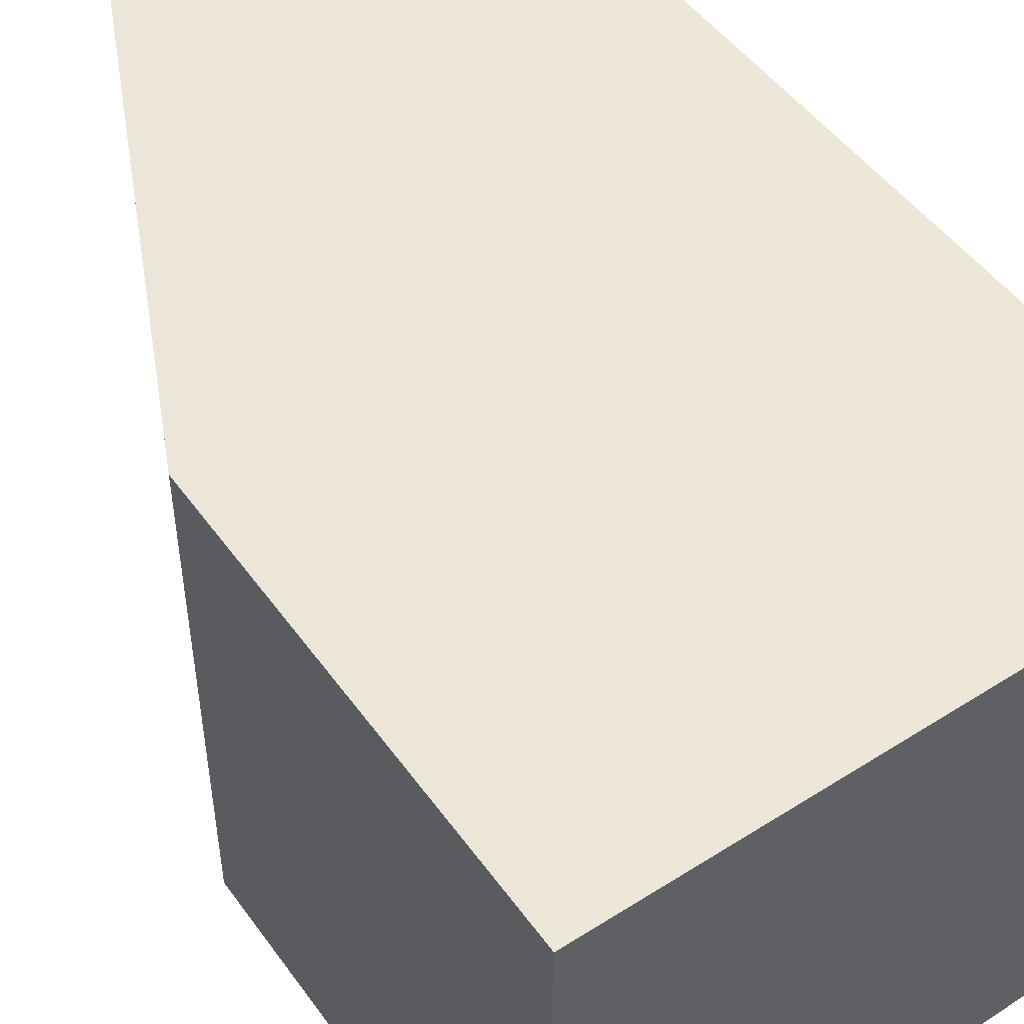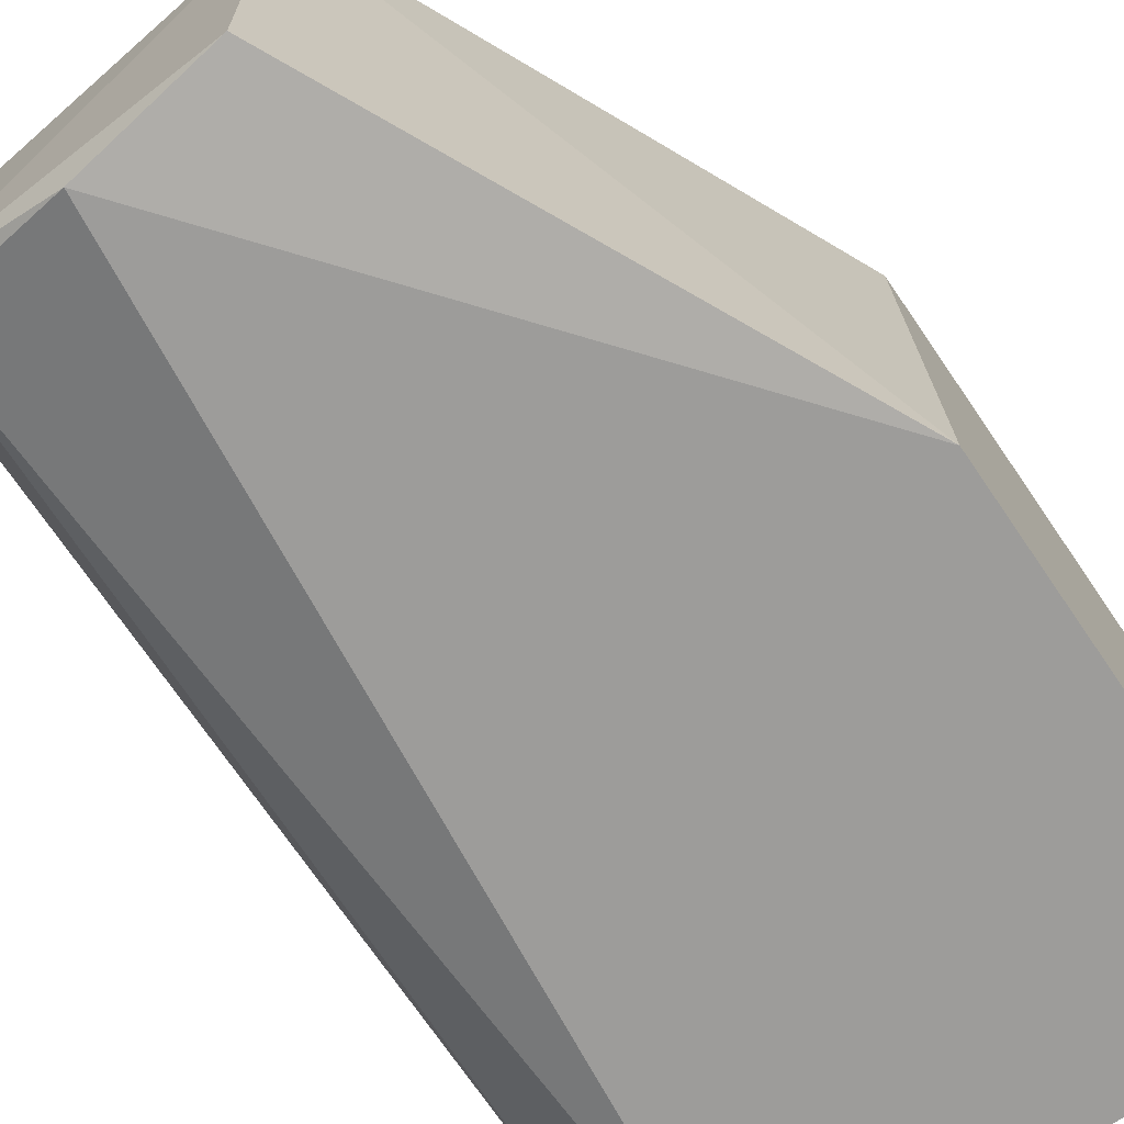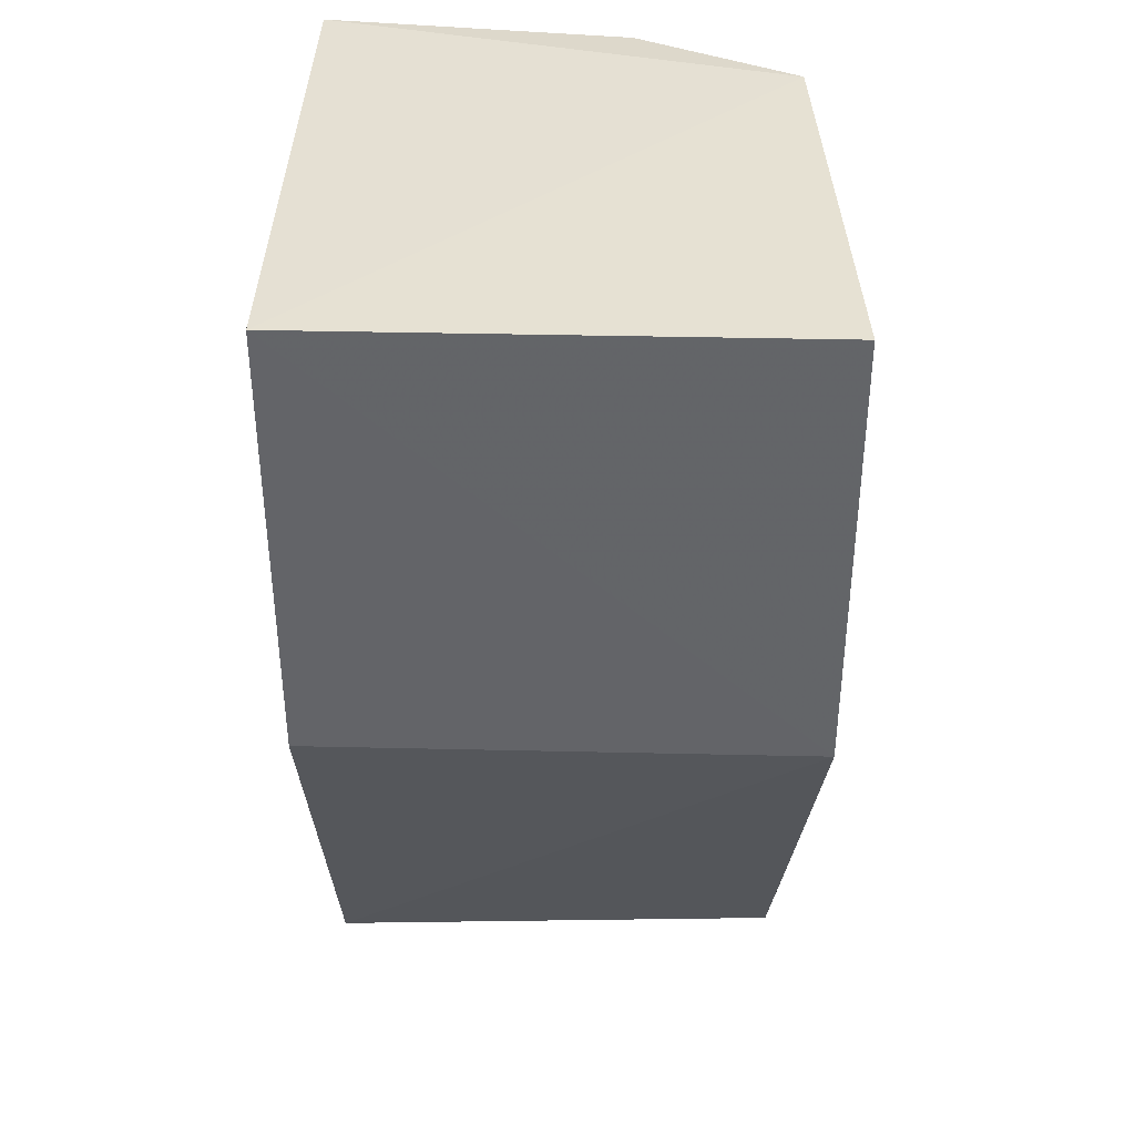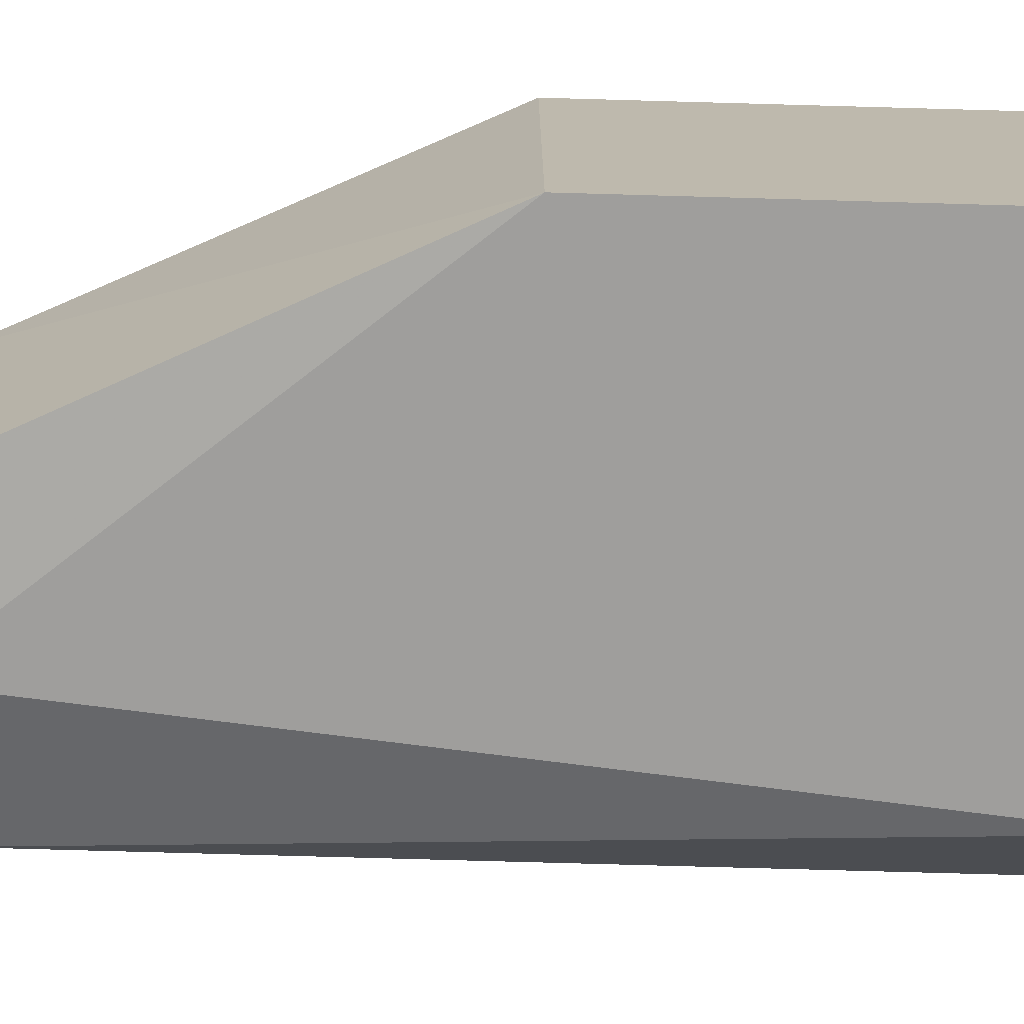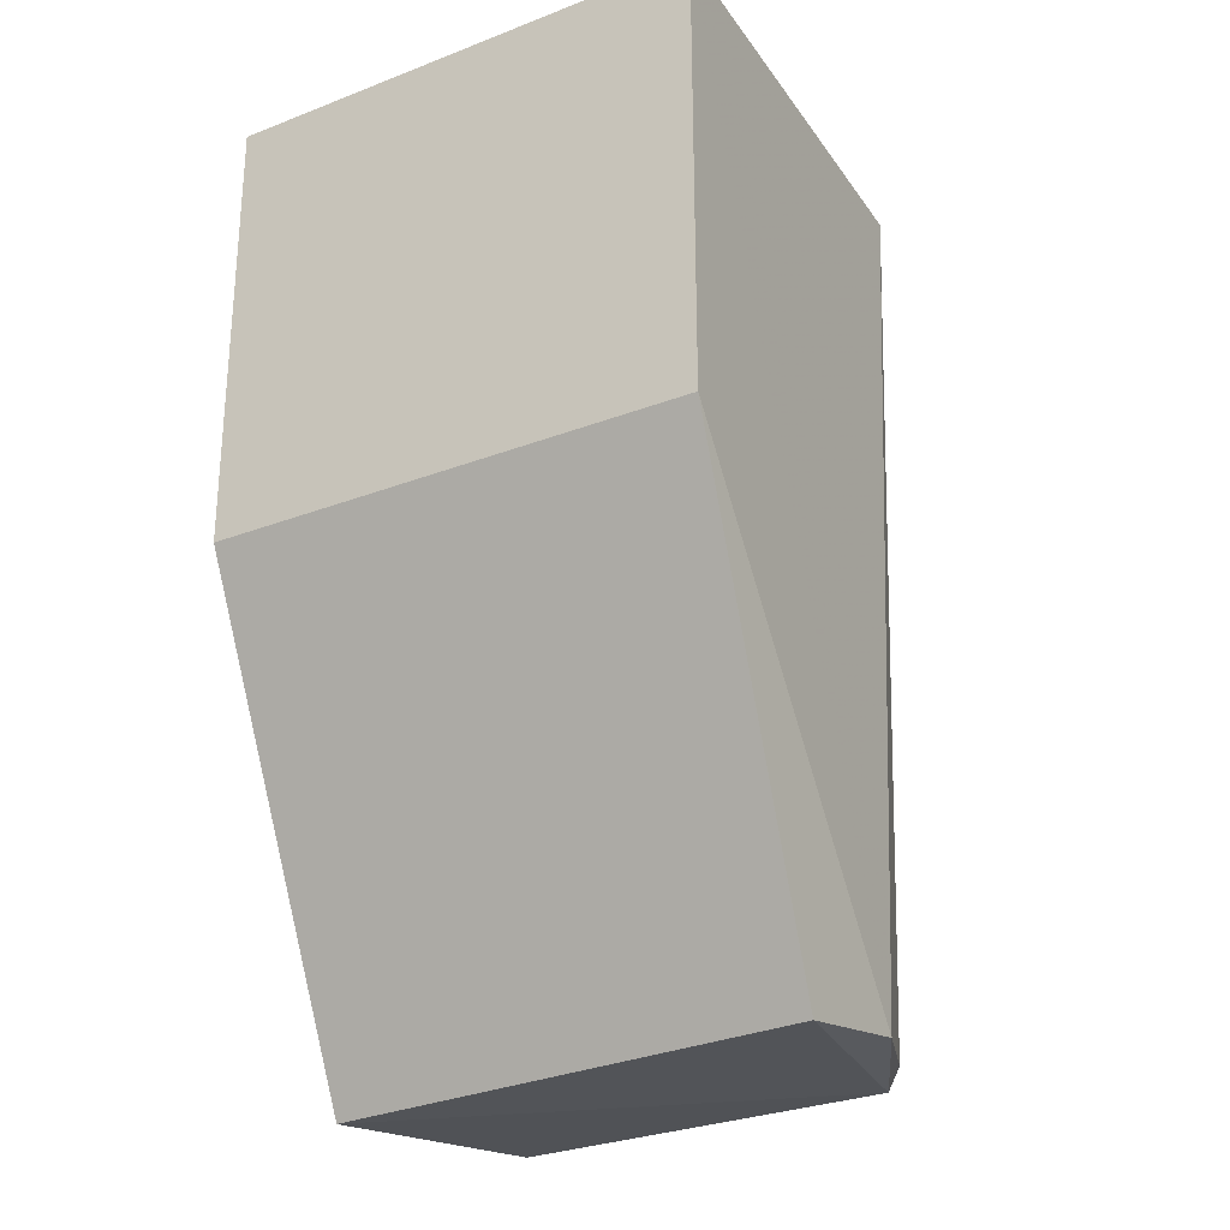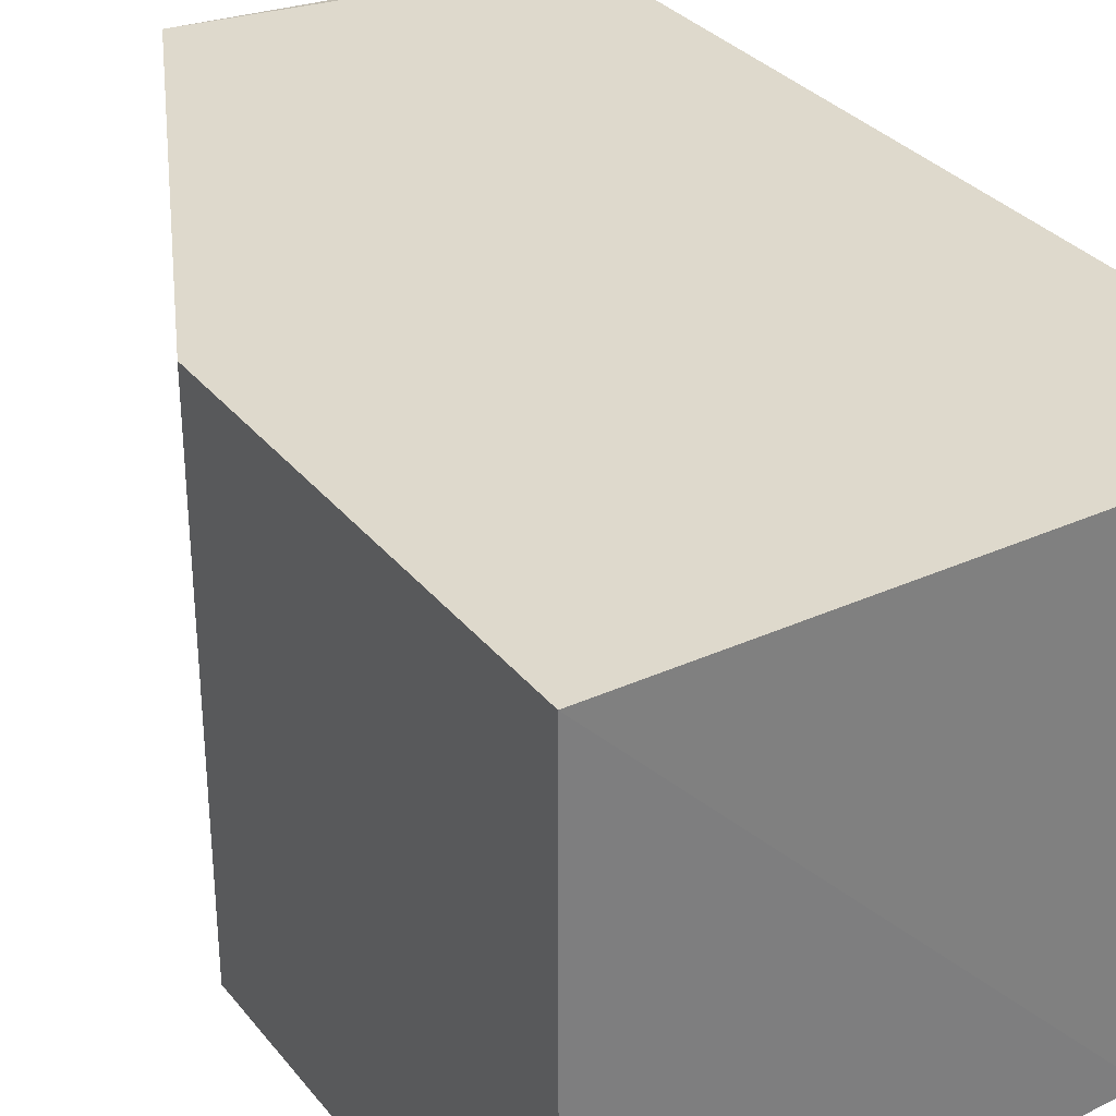
<metadata>
{"format":"obj","ext":"obj","renderer":"f3d","projection":"perspective","resolution":1024,"background":"white","views":[{"elev":50.1,"azim":145.6,"up":"+Z"},{"elev":-73.1,"azim":34.5,"up":"+Z"},{"elev":38.5,"azim":91.7,"up":"+Y"},{"elev":-75.1,"azim":88.4,"up":"+Z"},{"elev":-26.5,"azim":121.2,"up":"+Y"},{"elev":32.0,"azim":148.2,"up":"+Z"}]}
</metadata>
<code>
v -0.1396 0.005067 0.02276
v -0.1396 -0.0152 0.02276
v -0.1396 -0.0152 0.000303
v -0.1601 0.0051 0.001808
v -0.1655 0.004896 0.02292
v -0.1396 0.005051 0.0003306
v -0.165 -0.03394 0.02299
v -0.156 -0.03492 0.001433
v -0.1642 -0.03003 0.008389
v -0.1496 -0.03673 0.02278
v -0.1644 -0.03419 0.01292
v -0.1645 0.004705 0.009083
v -0.1625 -0.03398 0.004151
v -0.1498 -0.03583 0.001642
v -0.1634 -0.03511 0.02274
v -0.1628 -0.03492 0.004831
f 1 2 3
f 5 1 4
f 6 1 3
f 6 4 1
f 7 2 1
f 7 1 5
f 8 6 3
f 8 4 6
f 10 3 2
f 10 2 7
f 11 7 5
f 11 5 9
f 12 9 5
f 12 5 4
f 13 4 8
f 13 12 4
f 13 9 12
f 14 8 3
f 14 3 10
f 15 10 7
f 15 7 11
f 16 11 9
f 16 9 13
f 16 15 11
f 16 13 8
f 16 8 14
f 16 14 10
f 16 10 15

</code>
